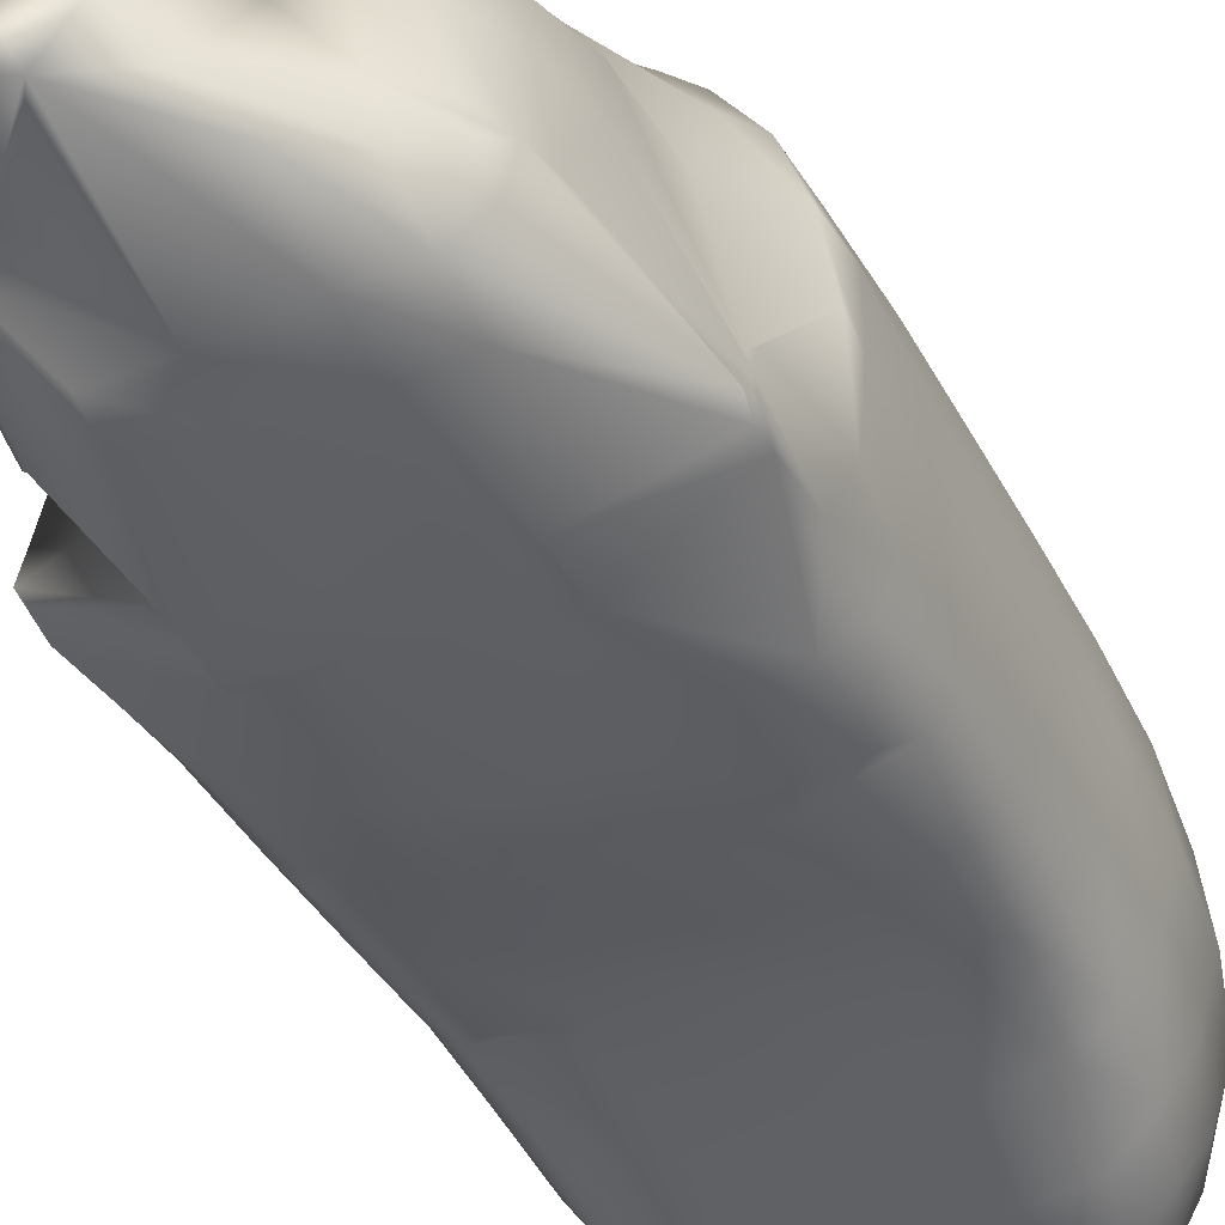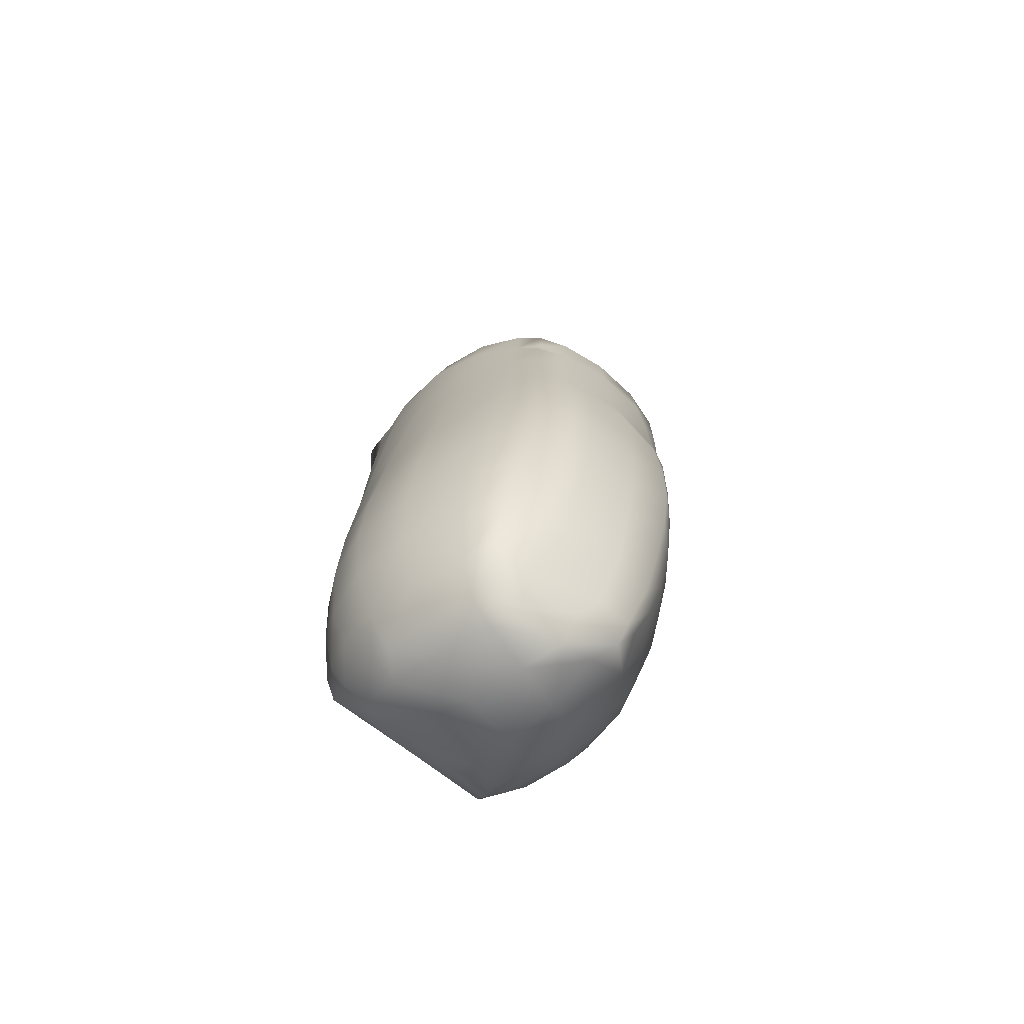
<metadata>
{"format":"obj","ext":"obj","renderer":"f3d","projection":"perspective","resolution":1024,"background":"white","views":[{"elev":-34.6,"azim":24.5,"up":"+Y"},{"elev":-73.5,"azim":142.8,"up":"+Z"}]}
</metadata>
<code>
v 6.693 -2.2 -5.65
v 5 -3.044 -5.205
v 6.616 -2.278 -9.186
v 4.831 -3.074 -8.692
v 7.579 -1.102 -6.464
v 4.619 -3.07 -9.56
v 7.24 -1.674 -10
v 3.9 -3.091 -1.004
v 2.156 -3.547 -5.617
v 2.542 -3.177 -0.6161
v 7.688 -0.2495 -3.822
v 8 -1.029 -0.4978
v 1.381 -3.459 -8.863
v 1.74 -3.494 -8.037
v 8.037 -0.2298 -10.46
v 8.17 0.3371 -6.926
v 6.849 -2.121 -13.54
v 7.897 -0.6887 -14
v 4.308 -3.063 -13.11
v 3.9 -2.967 1.326
v 2.732 -2.908 1.451
v 8 0.3049 0.6203
v 8 -1.031 0.4939
v 8.331 1.175 -4.15
v 4.926 -1.716 5.624
v 2.8 -2.291 5.954
v 6.184 2.076 5.593
v 8 -0.4978 1.029
v 6.217 4.867 3.481
v 8 1.122 0.188
v 7.6 1.25 0.00234
v 4.909 -1.097 7.674
v 2.8 -1.489 8.044
v 6.047 1.893 6.881
v 5.951 0.1473 7.423
v 5.794 4.854 6.021
v 5.574 1.213 8.102
v 4.253 1.897 9.676
v 2.63 0.0598 10.82
v 4.493 0.1084 9.662
v 5.388 2.096 8.338
v 4.758 5.066 7.88
v -0.9215 -3.652 -5.731
v -0.9458 -3.222 -0.4254
v -2.094 -3.414 -8.606
v -1.117 -3.567 -7.535
v 0.9493 -3.214 -12.55
v -0.7556 -2.908 1.451
v -0.5654 -2.298 6.108
v -0.3751 -1.712 7.776
v -0.1849 -0.05024 14.2
v 1.5 1.214 12.08
v 2.255 4.246 9.995
v 3.51 4.788 9.235
v 1.25 2.324 13.9
v -2.102 -3.511 -5.535
v -1.942 -2.893 -1.45
v -5.09 -3.017 -4.93
v -3.9 -3.112 -0.9267
v -2.299 -3.189 -12.11
v -5.398 -2.92 -8.305
v -3.9 -2.969 1.322
v -3.9 -3.241 -0.1686
v -2.8 -2.272 6.297
v -2.8 -1.773 7.689
v -1.181 0.4224 12.53
v -1.25 -0.4952 8.742
v -4.667 0.5 9.205
v -3 0.1285 10.7
v -1.25 -0.2859 14.95
v -3.9 -2.658 1.867
v -4.849 -1.758 5.769
v -7.663 -1.01 0.7039
v -7.826 -1.161 -0.2589
v -6.012 1.751 5.877
v -6.235 0.09734 1.243
v -8 -0.4978 1.029
v -5.419 0.6147 8.421
v -6.146 1.469 6.363
v -4.973 -1.671 5.757
v -3.854 2.423 9.869
v -5.443 1.864 8.276
v -5.876 0.9036 7.598
v -1.5 1.744 15.08
v 6.685 -3.447 -27.28
v 5.246 -5.35 -27.34
v 5.73 -3.942 -29.44
v 4.683 -5.127 -29.84
v 7.249 -1.809 -28.32
v 4.926 -3.632 -31.21
v 6.217 -2.002 -30.59
v 5.894 -4.482 -24.42
v 3.7 -5.592 -27.38
v 3.894 -5.052 -24.27
v 8.024 -1.088 -25.22
v 7.161 -2.99 -24.65
v 2.515 -4.479 -31.08
v 3.508 -5.202 -29.61
v 7.573 0.8748 -29.34
v 8.408 1.717 -26.15
v 4.952 -0.991 -32.81
v 6.174 0.3603 -31.84
v 3.743 -3.264 -32.65
v 6.322 -3.282 -21.11
v 4.083 -3.879 -20.98
v 8.342 -0.2108 -21.93
v 7.434 -2.123 -21.41
v 8.678 2.626 -22.68
v 6.567 -2.375 -17.27
v 4.273 -2.922 -16.67
v 8.366 0.3995 -18.33
v 7.644 -1.235 -17.42
v 8.599 3.466 -19.15
v 8.487 1.354 -14.8
v 8.521 4.34 -15.61
v 8.525 2.102 -11.27
v 8.392 5.123 -12.07
v 8.527 2.801 -7.726
v 8.261 6.011 -8.519
v 8.52 3.741 -4.168
v 8.177 6.733 -5.004
v 8.355 4.524 -3.446
v 7.809 7.364 -3.447
v 6.066 7.048 -1.041
v 5.719 7.534 2.335
v 0.211 -5.576 -27.01
v 0.4072 -5.008 -24.13
v -0.9728 -4.824 -30.5
v 0.02936 -5.36 -29.12
v 2.324 -3.334 -32.57
v 0.5958 -3.85 -20.9
v 0.783 -2.957 -15.99
v 4.989 7.615 4.997
v 4.396 7.035 6.765
v 2.652 7.284 8.028
v 2.1 6.491 8.523
v -3.269 -5.558 -26.78
v -3.081 -4.973 -24.02
v -4.457 -5.096 -29.88
v -3.467 -5.429 -28.86
v -1.16 -3.846 -31.98
v -2.894 -3.813 -20.8
v -2.569 -2.983 -15.55
v -1.259 2.837 11.48
v -1.25 2.155 14.53
v -2.652 6.096 8.993
v -4.268 -5.59 -27.22
v -4.079 -4.919 -23.85
v -5.456 -5.141 -26.8
v -5.882 -4.369 -23.78
v -4.273 -4.253 -31.42
v -5.019 -3.472 -31.22
v -6.127 -3.04 -29.78
v -4.816 -5.372 -29.06
v -3.889 -3.686 -20.44
v -6.074 -3.264 -20.47
v -3.699 -2.921 -16.64
v -6.187 -2.597 -16.21
v -5.4 -2.92 -11.84
v -5.4 -2.92 -15.38
v -4.376 4.805 8.506
v -6.354 -2.484 -12.68
v -6.57 -2.316 -9.136
v -7.191 -1.759 -12.28
v -7.394 -1.446 -8.747
v -7.867 -0.828 -17.03
v -8.042 -0.4286 -16.69
v -7.077 -1.918 -15.83
v -6.412 -2.417 -4.35
v -6.377 -2.454 -7.901
v -6.242 4.373 4.143
v -6.234 3.697 4.846
v -8 1.029 0.4978
v -6.1 3.463 1.863
v -5.961 3.596 6.412
v -5.444 4.821 6.977
v -7.563 -1.103 -5.174
v -8 -0.8472 -0.759
v -8.359 1.283 -6.041
v -8.414 1.949 -3.646
v -8.272 0.6005 -9.584
v 6.969 4.029 -30.27
v 7.697 5.086 -27.01
v 4.842 0.1419 -33.33
v 5.71 3.293 -32.75
v 3.582 -1.007 -33.92
v 7.947 6.017 -23.5
v 7.884 6.805 -19.96
v 7.692 7.57 -16.41
v 7.471 8.328 -12.88
v 7.343 8.828 -9.336
v 7.069 9.343 -5.801
v 6.825 9.742 -3.609
v 5.665 10.55 -3.3
v 4.424 9.595 1.508
v 1.33 -1.493 -34.24
v -2.157 -2.173 -33.69
v 0.3286 0.9827 -35.59
v 2.831 1.897 -35.18
v -2.595 0.1797 -34.83
v 3.743 9.484 3.856
v 3.343 8.847 5.655
v 2.64 8.845 6.322
v -2.254 8.269 6.971
v -3.886 -3.134 -32.62
v -4.532 -0.3856 -33.45
v -2.652 7.841 7.487
v -5.919 -0.1975 -32.02
v -6.828 -0.4419 -30.47
v -4.248 6.524 7.407
v -7.014 -2.87 -27.21
v -7.535 -2.276 -24.1
v -7.86 0.02432 -27.96
v -8.492 0.7784 -24.87
v -7.697 -1.526 -20.64
v -8.652 1.514 -21.42
v -8.597 2.441 -17.87
v -8.566 1.7 -17.57
v -5.87 6.944 3.03
v -5.081 7.167 5.41
v -8.217 5.613 -3.447
v -6.15 6.575 -0.1809
v -8.155 -9.478e-05 -13.13
v -8.576 2.472 -13.94
v -8.56 3.348 -10.4
v -8.512 4.143 -6.839
v -8.473 4.835 -3.8
v 4.241 2.899 -34.34
v 4.553 6.069 -33.47
v 5.564 7.104 -30.93
v 1.99 4.708 -35.68
v 3.5 5.074 -34.83
v -0.4972 4.018 -36.04
v 6.127 8.116 -27.67
v 6.345 9.028 -24.21
v 6.309 9.807 -20.72
v 6.12 10.48 -17.23
v 6.041 10.71 -13.69
v 5.745 11.09 -10.19
v 5.448 11.43 -6.654
v 5.343 11.63 -3.8
v 4.237 12.38 -3.573
v 2.951 10.69 0.5007
v -2.98 3.086 -35.25
v 2.652 10.41 3.078
v 2.613 9.781 4.746
v 2.453 10.31 3.412
v -2.09 9.27 5.348
v -2.453 10.12 4.049
v -4.702 2.343 -33.9
v -3.487 8.661 5.79
v -3.34 9.66 4.107
v -6.028 3.034 -32.31
v -6.924 2.217 -30.92
v -4.584 8.737 4.006
v -7.863 2.701 -28.46
v -8.352 3.675 -25.45
v -8.469 4.499 -22.19
v -8.3 5.399 -18.69
v -8.582 3.309 -14.33
v -8.129 6.383 -15.14
v -5.339 8.465 1.826
v -8.31 6.033 -3.738
v -6.975 9.277 -3.447
v -8.516 4.226 -10.79
v -8.018 6.974 -11.6
v -8.409 5.111 -7.254
v -7.728 7.865 -8.056
v -7.486 8.651 -4.532
v 3.758 7.665 -33.42
v 4.295 8.967 -31.09
v 1.341 6.221 -35.59
v 2.97 6.659 -34.78
v -1.289 6.077 -35.68
v 4.672 10.08 -27.98
v 4.657 11.14 -24.7
v 4.652 11.84 -21.31
v 4.64 12.18 -17.98
v 4.519 12.32 -14.56
v 4.436 12.37 -11.02
v 4.442 12.37 -7.482
v 4.31 12.42 -6.234
v 2.722 12.93 -7.062
v 2.657 12.94 -3.8
v 1.212 12.83 -3.338
v 2.297 10.79 0.9358
v 0.1446 13.21 -3.641
v -3.152 6.001 -34.88
v -2.415 10.76 1.452
v -2.375 10.9 -1.853
v -2.462 12.97 -3.714
v -4.452 4.896 -33.98
v -3.811 10.04 1.827
v -5.436 11 -3.326
v -4.586 12.23 -3.609
v -5.484 5.612 -32.3
v -7.208 4.012 -29.71
v -6.246 6.631 -29.81
v -6.129 10.75 -3.716
v -7.227 5.175 -28.68
v -7.65 5.939 -25.9
v -7.737 6.755 -22.65
v -7.508 7.767 -19.32
v -7.251 8.71 -15.89
v -7.254 8.867 -12.37
v -6.854 9.609 -8.848
v -6.597 10.15 -5.331
v 1.931 7.509 -33.99
v -1.419 7.389 -34.18
v 2.131 9.395 -31.3
v 0.8868 9.867 -30.7
v -2.11 8.151 -33.12
v 0.697 8.346 -33
v 2.349 10.8 -28.18
v 1.137 11.04 -27.94
v 2.548 11.86 -24.72
v 1.274 12.02 -24.88
v 2.683 12.56 -21.14
v 1.444 12.74 -21.3
v 2.73 12.85 -17.61
v 1.575 13.02 -18.17
v 2.811 12.9 -14.14
v 1.398 13.16 -14.98
v 2.794 12.91 -10.6
v -0.1357 13.23 -10.18
v -0.2888 13.24 -13.72
v -1.064 13.19 -14.54
v 0.05476 13.22 -6.648
v -3.988 7.069 -33.72
v -3.951 7.979 -32.89
v -3.273 12.75 -9.759
v -2.832 12.89 -6.223
v -3.715 12.62 -13.3
v -3.604 12.65 -14.13
v -4.64 7.625 -32.34
v -5.508 11.35 -9.306
v -5.052 11.88 -5.637
v -5.99 10.79 -12.84
v -4.724 12.13 -13.7
v -5.25 8.41 -29.86
v -6.732 7.561 -26.67
v -5.664 9.19 -26.88
v -6.245 10.33 -16.37
v -6.766 8.584 -23.33
v -5.705 10.1 -23.73
v -6.571 9.504 -19.87
v -5.501 10.95 -20.42
v -5.154 11.63 -17.11
v -2.022 9.761 -30.71
v -4.244 9.305 -30.5
v -1.839 11.02 -27.8
v -4.263 10.56 -27.49
v -1.658 12.03 -24.64
v -4.289 11.52 -24.2
v -1.452 12.78 -21.08
v -4.299 12.14 -20.88
v -1.304 13.06 -17.81
v -4.083 12.48 -17.55
f 1 2 3
f 4 3 2
f 5 1 3
f 6 3 4
f 7 5 3
f 6 7 3
f 8 2 1
f 9 4 2
f 10 2 8
f 10 9 2
f 11 1 5
f 12 8 1
f 11 12 1
f 13 6 4
f 14 4 9
f 13 4 14
f 15 5 7
f 16 11 5
f 16 5 15
f 17 7 6
f 18 7 17
f 15 7 18
f 19 6 13
f 19 17 6
f 20 8 12
f 21 8 20
f 21 10 8
f 22 12 11
f 23 20 12
f 22 23 12
f 24 22 11
f 24 11 16
f 25 20 23
f 26 20 25
f 26 21 20
f 27 23 22
f 28 25 23
f 27 28 23
f 29 27 22
f 30 22 24
f 31 22 30
f 29 22 31
f 32 25 28
f 33 25 32
f 33 26 25
f 34 28 27
f 35 32 28
f 34 35 28
f 36 34 27
f 36 27 29
f 37 32 35
f 38 32 37
f 39 33 32
f 40 39 32
f 38 40 32
f 37 35 34
f 38 37 34
f 41 38 34
f 42 34 36
f 42 41 34
f 43 14 9
f 44 9 10
f 44 43 9
f 45 13 14
f 46 14 43
f 45 14 46
f 47 13 45
f 47 19 13
f 48 10 21
f 48 44 10
f 49 21 26
f 49 48 21
f 50 26 33
f 50 49 26
f 51 33 39
f 51 50 33
f 52 39 40
f 52 40 38
f 53 52 38
f 54 38 41
f 53 38 54
f 55 52 53
f 56 46 43
f 57 56 43
f 57 43 44
f 45 46 56
f 58 45 56
f 59 56 57
f 58 56 59
f 60 47 45
f 61 60 45
f 58 61 45
f 59 57 44
f 62 44 48
f 63 44 62
f 59 44 63
f 64 48 49
f 64 62 48
f 65 49 50
f 65 64 49
f 66 50 51
f 67 50 66
f 68 50 67
f 68 65 50
f 69 66 51
f 69 51 70
f 69 67 66
f 69 68 67
f 59 63 62
f 71 59 62
f 72 71 62
f 72 62 64
f 73 59 71
f 74 58 59
f 73 74 59
f 75 71 72
f 76 71 75
f 77 71 76
f 77 73 71
f 68 72 64
f 68 64 65
f 78 72 68
f 79 75 72
f 80 72 78
f 79 72 80
f 81 68 69
f 82 68 81
f 83 68 82
f 83 78 68
f 84 81 69
f 85 86 87
f 88 87 86
f 89 85 87
f 90 87 88
f 91 89 87
f 90 91 87
f 92 86 85
f 93 88 86
f 94 86 92
f 94 93 86
f 95 85 89
f 96 92 85
f 95 96 85
f 97 90 88
f 98 88 93
f 97 88 98
f 99 89 91
f 100 95 89
f 100 89 99
f 101 91 90
f 102 99 91
f 101 102 91
f 103 90 97
f 103 101 90
f 104 92 96
f 105 92 104
f 105 94 92
f 106 96 95
f 107 104 96
f 106 107 96
f 108 106 95
f 108 95 100
f 109 104 107
f 110 104 109
f 110 105 104
f 111 107 106
f 112 109 107
f 111 112 107
f 113 111 106
f 113 106 108
f 17 109 112
f 19 109 17
f 19 110 109
f 114 112 111
f 18 17 112
f 114 18 112
f 115 114 111
f 115 111 113
f 116 18 114
f 116 15 18
f 117 116 114
f 117 114 115
f 118 15 116
f 118 16 15
f 119 118 116
f 119 116 117
f 120 16 118
f 120 24 16
f 121 120 118
f 121 118 119
f 122 24 120
f 122 30 24
f 123 122 120
f 123 120 121
f 31 30 122
f 124 31 122
f 124 122 123
f 125 29 31
f 125 31 124
f 126 98 93
f 127 93 94
f 127 126 93
f 128 97 98
f 129 98 126
f 128 98 129
f 130 97 128
f 130 103 97
f 131 94 105
f 131 127 94
f 132 105 110
f 132 131 105
f 47 110 19
f 47 132 110
f 133 36 29
f 133 29 125
f 134 42 36
f 134 36 133
f 54 41 42
f 135 54 42
f 135 42 134
f 136 53 54
f 136 54 135
f 137 129 126
f 138 126 127
f 138 137 126
f 139 128 129
f 140 129 137
f 139 129 140
f 141 128 139
f 141 130 128
f 142 127 131
f 142 138 127
f 143 131 132
f 143 142 131
f 60 132 47
f 60 143 132
f 144 145 53
f 55 53 145
f 146 144 53
f 146 53 136
f 147 140 137
f 148 147 137
f 148 137 138
f 139 140 147
f 149 139 147
f 150 147 148
f 150 149 147
f 151 141 139
f 152 151 139
f 153 152 139
f 154 139 149
f 153 139 154
f 155 148 138
f 155 138 142
f 156 148 155
f 156 150 148
f 157 155 142
f 157 142 143
f 158 155 157
f 156 155 158
f 158 157 143
f 159 143 60
f 160 143 159
f 158 143 160
f 61 159 60
f 84 145 144
f 84 144 81
f 161 81 144
f 161 144 146
f 162 160 159
f 163 162 159
f 163 159 61
f 158 160 162
f 164 158 162
f 165 162 163
f 164 162 165
f 166 156 158
f 167 166 158
f 168 158 164
f 167 158 168
f 165 163 61
f 169 61 58
f 170 61 169
f 165 61 170
f 74 169 58
f 171 76 75
f 172 75 79
f 172 171 75
f 173 77 76
f 174 76 171
f 173 76 174
f 161 82 81
f 175 83 82
f 176 82 161
f 175 82 176
f 177 170 169
f 178 177 169
f 178 169 74
f 165 170 177
f 179 165 177
f 180 177 178
f 180 179 177
f 181 164 165
f 179 181 165
f 77 178 74
f 77 74 73
f 173 178 77
f 173 180 178
f 83 80 78
f 79 80 83
f 175 79 83
f 172 79 175
f 182 99 102
f 183 100 99
f 183 99 182
f 184 102 101
f 185 102 184
f 182 102 185
f 186 101 103
f 184 101 186
f 187 108 100
f 187 100 183
f 188 113 108
f 188 108 187
f 189 115 113
f 189 113 188
f 190 117 115
f 190 115 189
f 191 119 117
f 191 117 190
f 192 121 119
f 192 119 191
f 193 123 121
f 193 121 192
f 194 124 123
f 194 123 193
f 195 125 124
f 195 124 194
f 196 103 130
f 196 186 103
f 197 196 130
f 197 130 141
f 198 186 196
f 199 184 186
f 198 199 186
f 200 196 197
f 200 198 196
f 201 133 125
f 201 125 195
f 202 134 133
f 202 133 201
f 203 135 134
f 202 203 134
f 204 136 135
f 204 135 203
f 205 197 141
f 205 141 151
f 206 197 205
f 206 200 197
f 207 146 136
f 207 136 204
f 205 151 152
f 208 205 152
f 209 152 153
f 209 208 152
f 206 205 208
f 210 161 146
f 210 146 207
f 211 154 149
f 212 211 149
f 212 149 150
f 153 154 211
f 213 153 211
f 214 211 212
f 214 213 211
f 209 153 213
f 215 212 150
f 215 150 156
f 216 212 215
f 216 214 212
f 166 215 156
f 217 215 166
f 217 216 215
f 218 166 167
f 218 217 166
f 219 174 171
f 175 176 171
f 220 171 176
f 172 175 171
f 220 219 171
f 221 173 174
f 222 174 219
f 221 174 222
f 210 176 161
f 210 220 176
f 223 168 164
f 181 223 164
f 167 168 223
f 224 167 223
f 225 223 181
f 225 224 223
f 218 167 224
f 226 181 179
f 226 225 181
f 227 179 180
f 227 226 179
f 221 180 173
f 221 227 180
f 228 185 184
f 199 228 184
f 229 185 228
f 230 182 185
f 230 185 229
f 231 228 199
f 232 229 228
f 231 232 228
f 233 199 198
f 233 231 199
f 234 183 182
f 234 182 230
f 235 187 183
f 235 183 234
f 236 188 187
f 236 187 235
f 237 189 188
f 237 188 236
f 238 190 189
f 238 189 237
f 239 191 190
f 239 190 238
f 240 192 191
f 240 191 239
f 241 193 192
f 241 192 240
f 242 194 193
f 241 242 193
f 243 195 194
f 243 194 242
f 244 198 200
f 244 233 198
f 245 201 195
f 245 195 243
f 246 203 201
f 202 201 203
f 247 246 201
f 245 247 201
f 204 203 246
f 248 204 246
f 249 248 246
f 249 246 247
f 250 200 206
f 250 244 200
f 207 204 248
f 251 207 248
f 252 251 248
f 252 248 249
f 253 206 208
f 254 208 209
f 254 253 208
f 250 206 253
f 210 207 251
f 210 251 220
f 255 220 251
f 255 251 252
f 256 209 213
f 257 213 214
f 257 256 213
f 254 209 256
f 258 214 216
f 258 257 214
f 259 216 217
f 259 258 216
f 218 224 217
f 260 217 224
f 261 217 260
f 261 259 217
f 262 222 219
f 255 219 220
f 255 262 219
f 221 222 263
f 264 263 222
f 262 264 222
f 225 260 224
f 265 260 225
f 266 260 265
f 266 261 260
f 226 265 225
f 267 265 226
f 268 265 267
f 268 266 265
f 227 267 226
f 263 267 227
f 269 267 263
f 269 268 267
f 221 263 227
f 264 269 263
f 270 229 232
f 271 230 229
f 271 229 270
f 272 232 231
f 272 273 232
f 270 232 273
f 274 231 233
f 274 272 231
f 275 234 230
f 275 230 271
f 276 235 234
f 276 234 275
f 277 236 235
f 277 235 276
f 278 237 236
f 278 236 277
f 279 238 237
f 279 237 278
f 280 239 238
f 280 238 279
f 281 240 239
f 281 239 280
f 282 242 240
f 241 240 242
f 283 282 240
f 281 283 240
f 284 242 282
f 285 286 242
f 243 242 286
f 287 285 242
f 284 287 242
f 284 282 283
f 288 233 244
f 288 274 233
f 289 286 285
f 247 243 286
f 249 247 286
f 249 286 289
f 290 289 285
f 291 290 285
f 291 285 287
f 245 243 247
f 292 244 250
f 292 288 244
f 293 289 290
f 252 249 289
f 252 289 293
f 294 293 290
f 295 294 290
f 295 290 291
f 296 250 253
f 254 256 253
f 297 253 256
f 298 253 297
f 298 296 253
f 292 250 296
f 262 293 294
f 255 252 293
f 255 293 262
f 262 294 264
f 299 264 294
f 299 294 295
f 300 297 256
f 301 256 257
f 300 256 301
f 300 298 297
f 302 257 258
f 302 301 257
f 303 258 259
f 303 302 258
f 304 259 261
f 304 303 259
f 305 261 266
f 305 304 261
f 306 266 268
f 306 305 266
f 307 268 269
f 307 306 268
f 299 269 264
f 299 307 269
f 272 308 273
f 270 273 308
f 309 308 272
f 310 270 308
f 311 310 308
f 312 308 309
f 312 313 308
f 311 308 313
f 274 309 272
f 271 270 310
f 314 271 310
f 315 314 310
f 315 310 311
f 275 271 314
f 316 275 314
f 317 316 314
f 317 314 315
f 276 275 316
f 318 276 316
f 319 318 316
f 319 316 317
f 277 276 318
f 320 277 318
f 321 320 318
f 321 318 319
f 278 277 320
f 322 278 320
f 323 322 320
f 323 320 321
f 279 278 322
f 324 279 322
f 325 324 322
f 326 325 322
f 327 326 322
f 323 327 322
f 280 279 324
f 283 280 324
f 328 283 324
f 328 324 325
f 281 280 283
f 287 283 328
f 284 283 287
f 329 309 274
f 330 309 329
f 330 312 309
f 288 329 274
f 331 325 326
f 332 328 325
f 332 325 331
f 333 331 326
f 334 333 326
f 334 326 327
f 291 287 328
f 291 328 332
f 296 329 288
f 335 329 296
f 335 330 329
f 292 296 288
f 336 331 333
f 337 332 331
f 337 331 336
f 338 336 333
f 339 338 333
f 339 333 334
f 295 291 332
f 295 332 337
f 340 296 298
f 335 296 340
f 300 301 298
f 341 298 301
f 342 298 341
f 342 340 298
f 306 336 338
f 307 337 336
f 307 336 306
f 305 338 343
f 339 343 338
f 306 338 305
f 299 295 337
f 299 337 307
f 302 341 301
f 344 341 302
f 345 341 344
f 345 342 341
f 303 344 302
f 346 344 303
f 347 344 346
f 347 345 344
f 304 346 303
f 343 346 304
f 348 346 343
f 348 347 346
f 305 343 304
f 339 348 343
f 312 349 313
f 311 313 349
f 350 349 312
f 351 311 349
f 352 351 349
f 352 349 350
f 330 350 312
f 315 311 351
f 353 315 351
f 354 353 351
f 354 351 352
f 317 315 353
f 355 317 353
f 356 355 353
f 356 353 354
f 319 317 355
f 357 319 355
f 358 357 355
f 358 355 356
f 321 319 357
f 327 321 357
f 334 327 357
f 334 357 358
f 323 321 327
f 340 350 330
f 342 352 350
f 342 350 340
f 335 340 330
f 345 354 352
f 345 352 342
f 347 356 354
f 347 354 345
f 348 358 356
f 348 356 347
f 339 334 358
f 339 358 348
f 145 84 70
f 69 70 84
f 145 51 55
f 51 145 70
f 39 52 51
f 55 51 52

</code>
